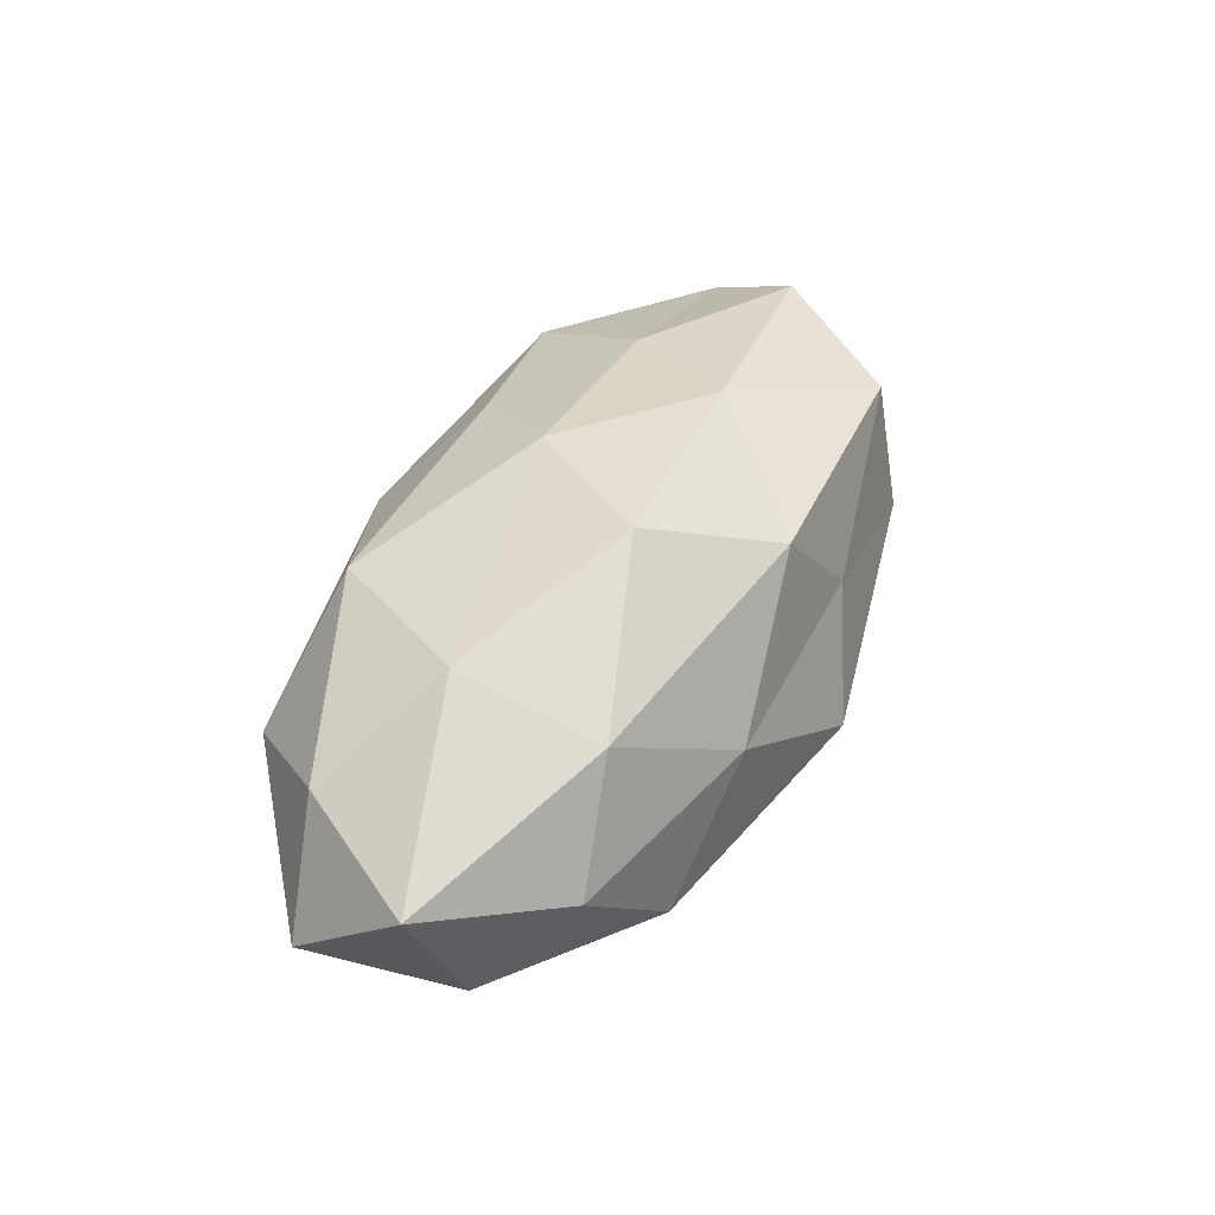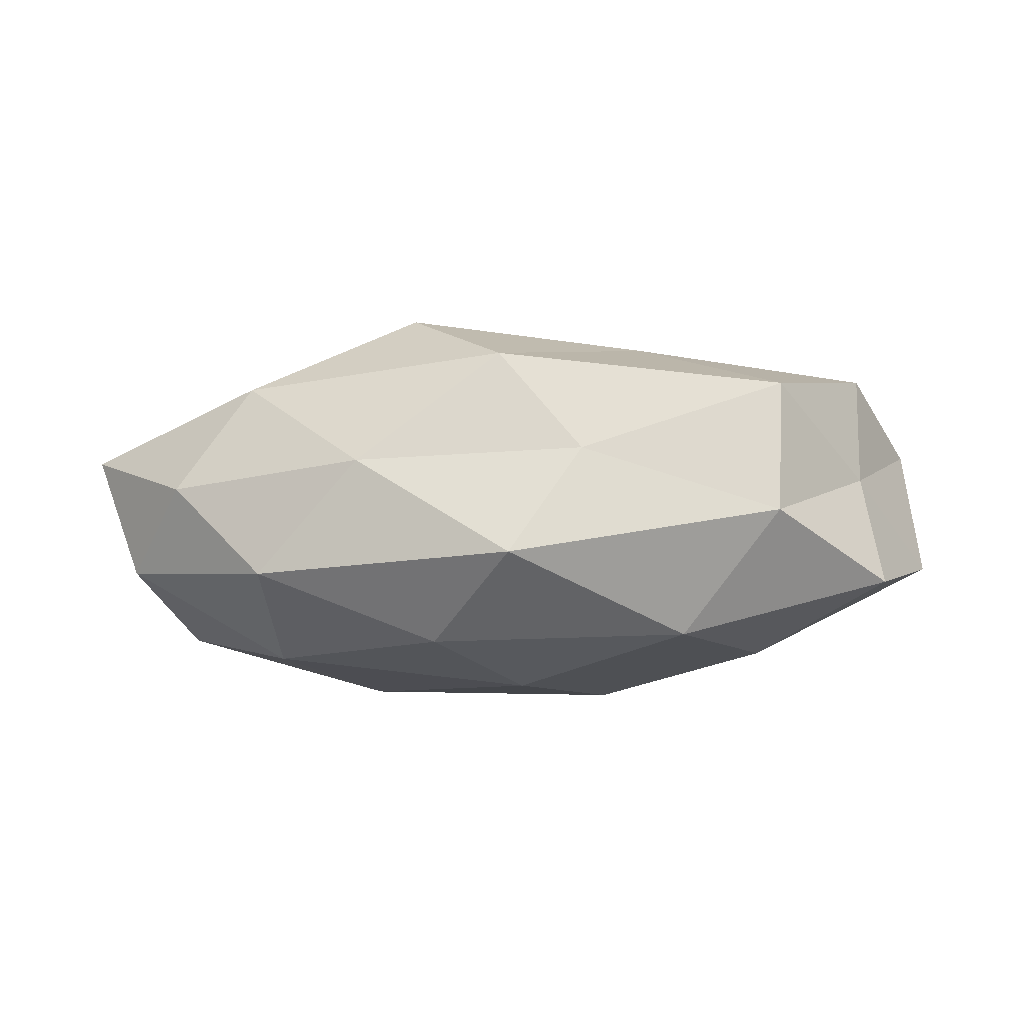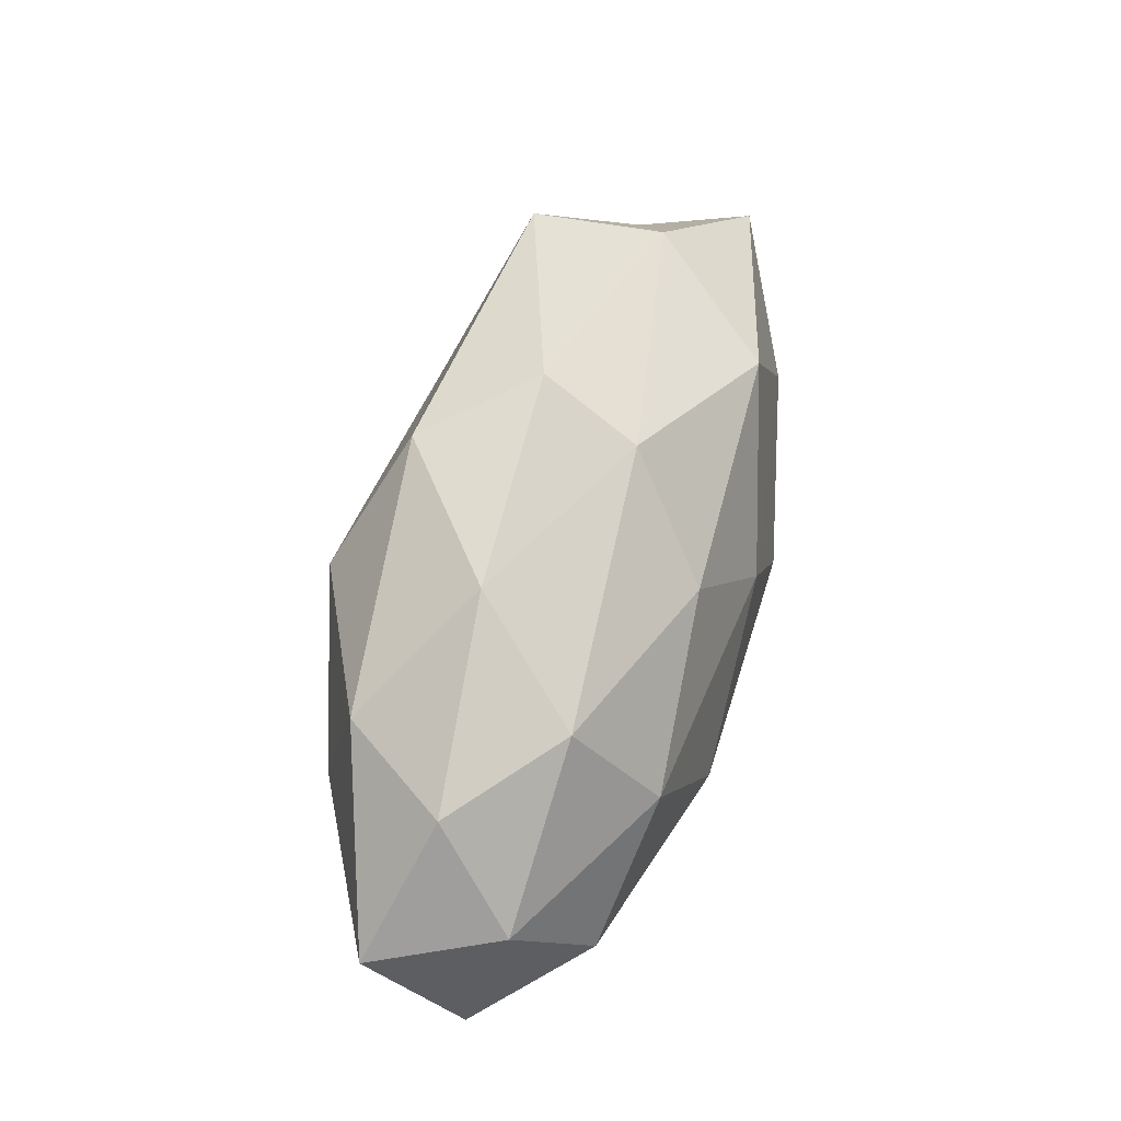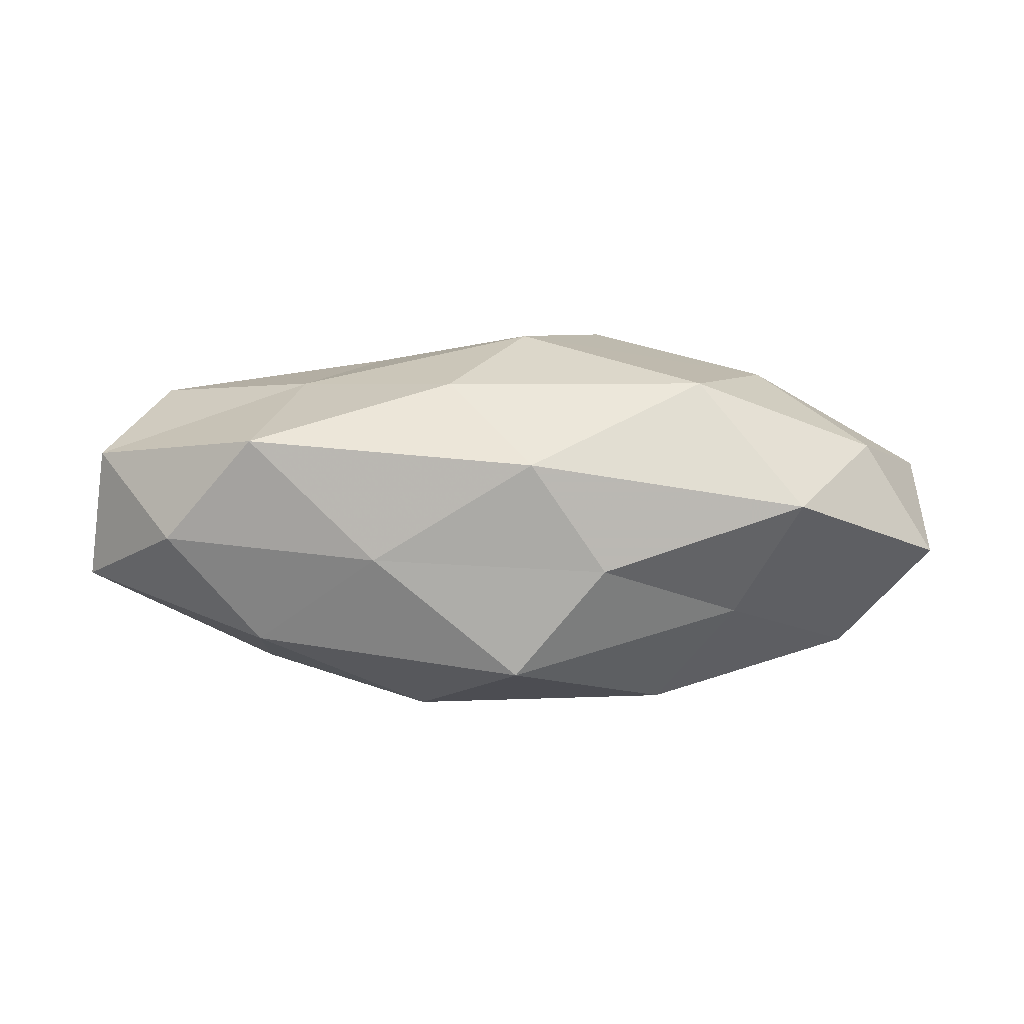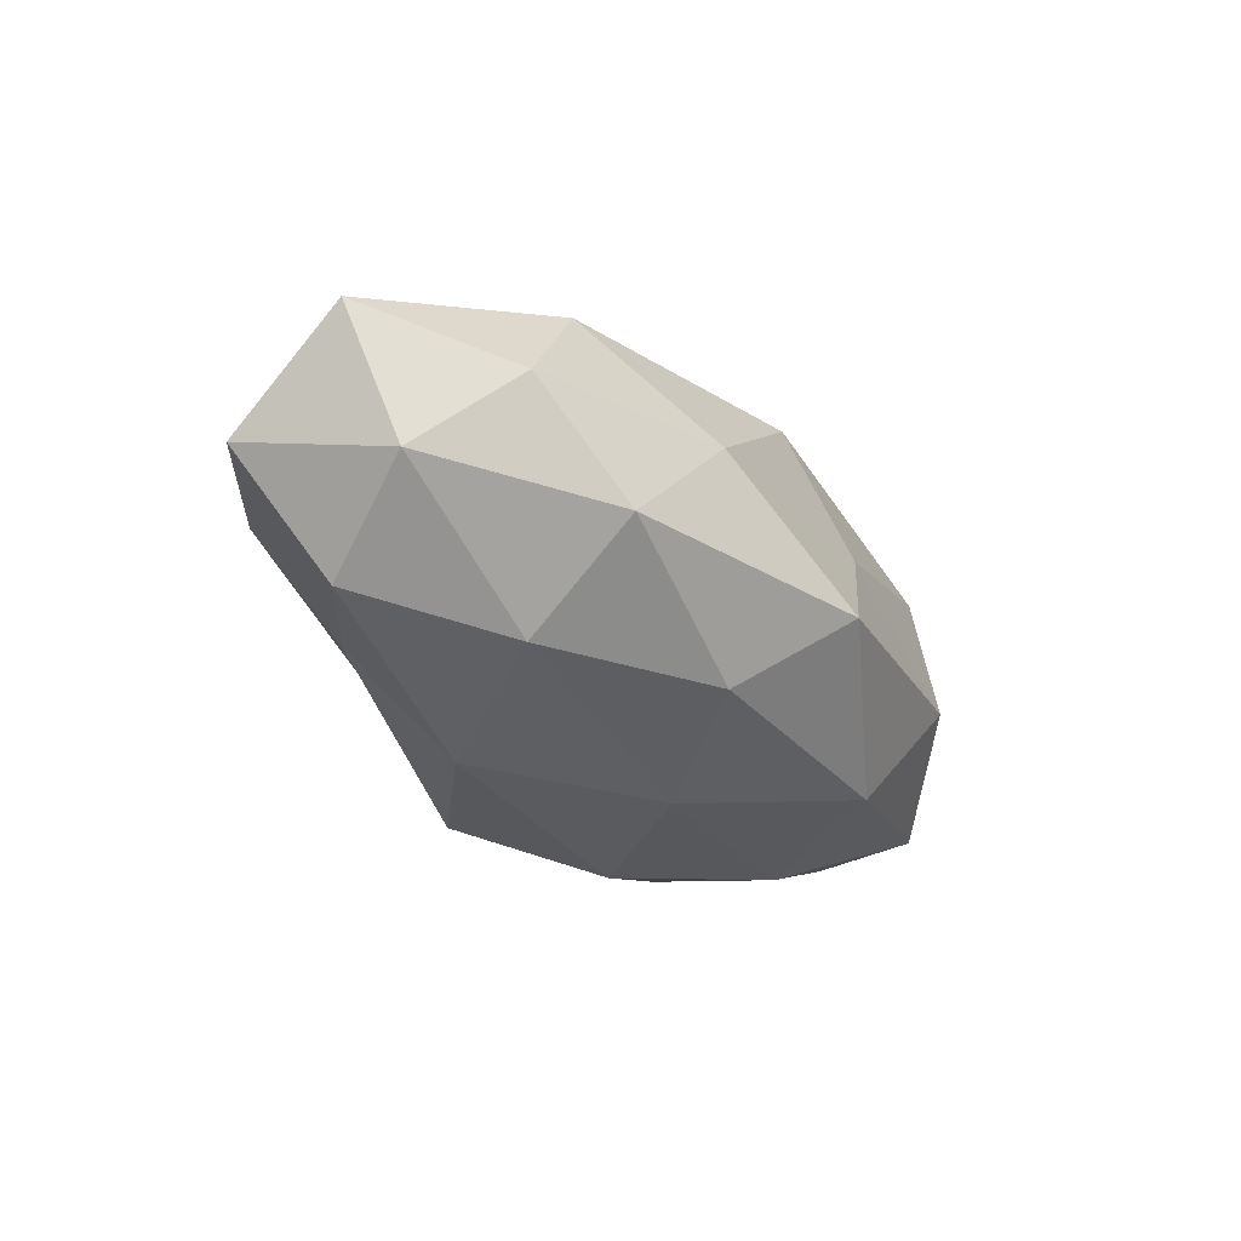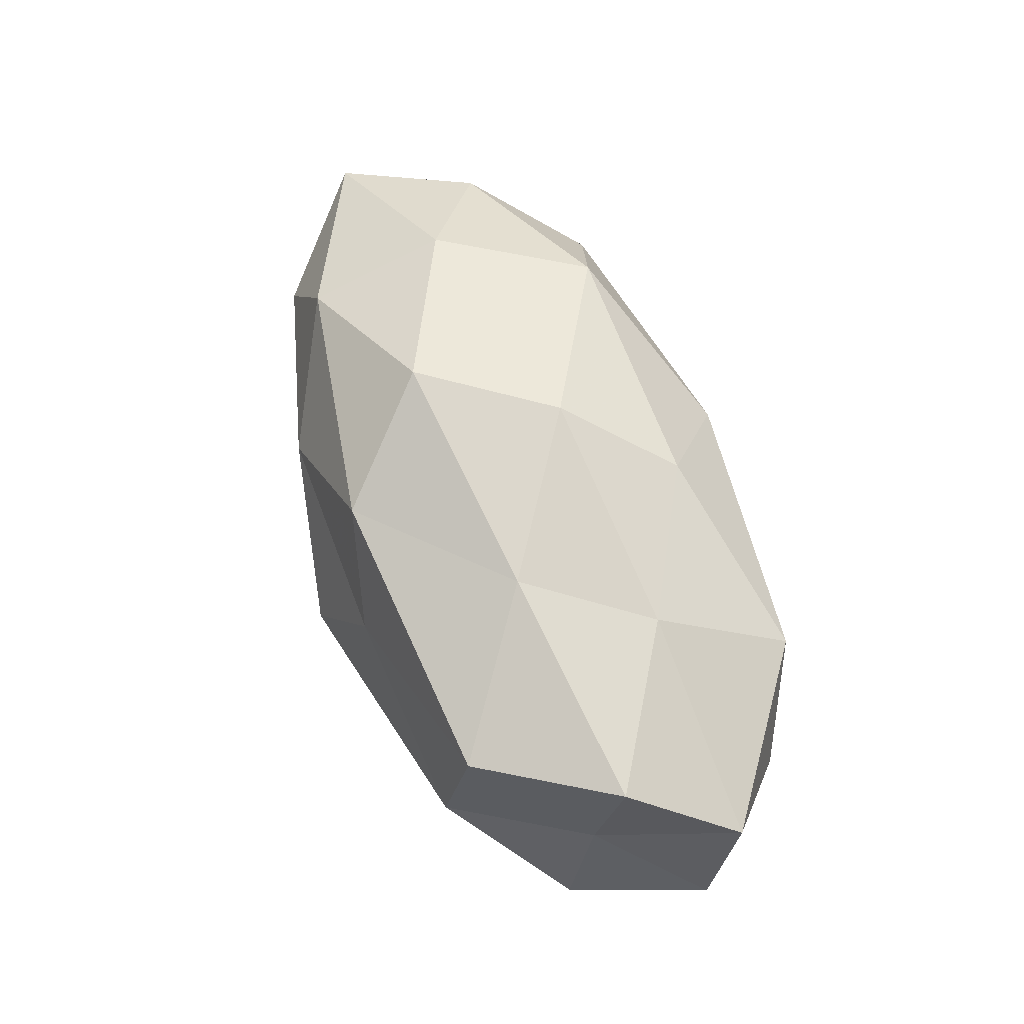
<metadata>
{"format":"obj","ext":"obj","renderer":"f3d","projection":"perspective","resolution":1024,"background":"white","views":[{"elev":42.3,"azim":114.7,"up":"+Z"},{"elev":-7.0,"azim":-176.2,"up":"+Z"},{"elev":62.2,"azim":106.3,"up":"+Y"},{"elev":2.3,"azim":-2.8,"up":"+Z"},{"elev":-31.2,"azim":122.5,"up":"+Z"},{"elev":65.8,"azim":-111.4,"up":"+Z"}]}
</metadata>
<code>
v -0.0005426 -0.02337 -0.01921
v 0.03577 -0.02438 0.002086
v 0.001111 -0.02871 0.007428
v 0.03027 0.008929 -0.02008
v 0.05074 0.008112 -0.008419
v -0.02763 -0.008128 0.018
v 0.008843 0.01952 -0.01846
v 0.02837 -0.01638 -0.01173
v 0.0561 -0.009445 -0.004366
v -0.01776 0.006912 0.02166
v 0.01836 0.0252 0.004296
v -0.01225 -0.008946 -0.02452
v -0.03388 -0.024 0.01039
v -0.001335 0.02996 -0.007982
v 0.04695 -0.01131 0.009744
v 0.05694 0.004584 0.007146
v -0.03319 0.001362 -0.01917
v -0.04486 -0.01838 -0.002022
v -0.04686 0.007836 0.003434
v 0.0003571 0.0226 0.01839
v 0.02326 -0.01954 0.01777
v 0.01045 -0.02645 -0.005964
v 0.03393 -0.001429 0.01947
v -0.04705 0.004347 0.01735
v -0.04935 0.01181 -0.01043
v -0.05664 -0.004576 -0.007305
v -0.05452 -0.008718 0.008789
v 0.03128 0.02225 -0.009855
v 0.01931 -0.007614 -0.02399
v -0.01029 0.02558 0.00556
v 0.03368 0.01612 0.01514
v -0.008758 -0.01899 0.01771
v -0.01843 -0.0251 -0.004492
v 0.001482 -0.006529 0.02445
v -0.03503 0.02374 -0.002249
v 0.04317 0.01773 0.001738
v 0.01269 0.009365 0.02553
v 0.04493 -0.004196 -0.01684
v -0.02295 0.01911 -0.01761
v -0.03568 0.02045 0.01443
v -0.03329 -0.01587 -0.0151
v -0.001587 0.006227 -0.02364
f 8 9 2
f 2 9 15
f 9 5 16
f 15 9 16
f 2 21 3
f 2 15 21
f 22 2 3
f 22 1 8
f 22 8 2
f 16 23 15
f 21 15 23
f 10 24 6
f 17 26 25
f 19 25 26
f 13 6 27
f 18 13 27
f 27 6 24
f 24 19 27
f 27 26 18
f 19 26 27
f 28 5 4
f 7 28 4
f 14 28 7
f 11 28 14
f 1 29 8
f 1 12 29
f 30 11 14
f 30 20 11
f 20 31 11
f 31 23 16
f 3 32 13
f 13 32 6
f 3 21 32
f 3 13 33
f 33 13 18
f 22 33 1
f 22 3 33
f 10 6 34
f 21 23 34
f 34 6 32
f 32 21 34
f 35 25 19
f 30 14 35
f 16 5 36
f 28 36 5
f 11 36 28
f 11 31 36
f 36 31 16
f 20 10 37
f 20 37 31
f 31 37 23
f 37 10 34
f 34 23 37
f 4 5 38
f 9 38 5
f 8 38 9
f 38 29 4
f 8 29 38
f 14 7 39
f 25 39 17
f 14 39 35
f 35 39 25
f 40 10 20
f 40 24 10
f 40 19 24
f 30 40 20
f 35 19 40
f 30 35 40
f 1 41 12
f 12 41 17
f 41 26 17
f 41 18 26
f 33 41 1
f 33 18 41
f 4 42 7
f 17 42 12
f 29 42 4
f 29 12 42
f 39 7 42
f 39 42 17

</code>
